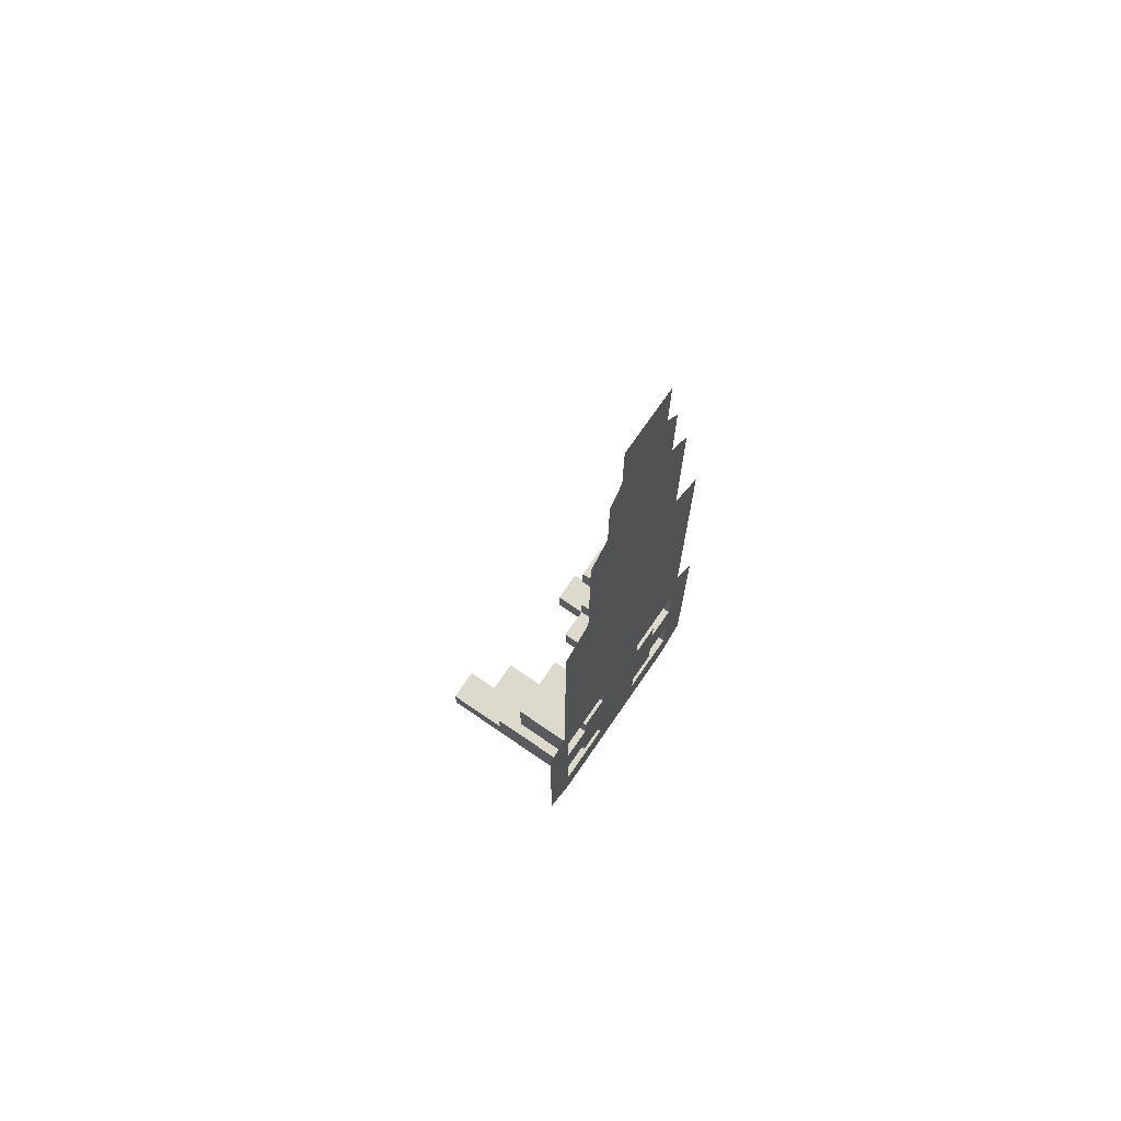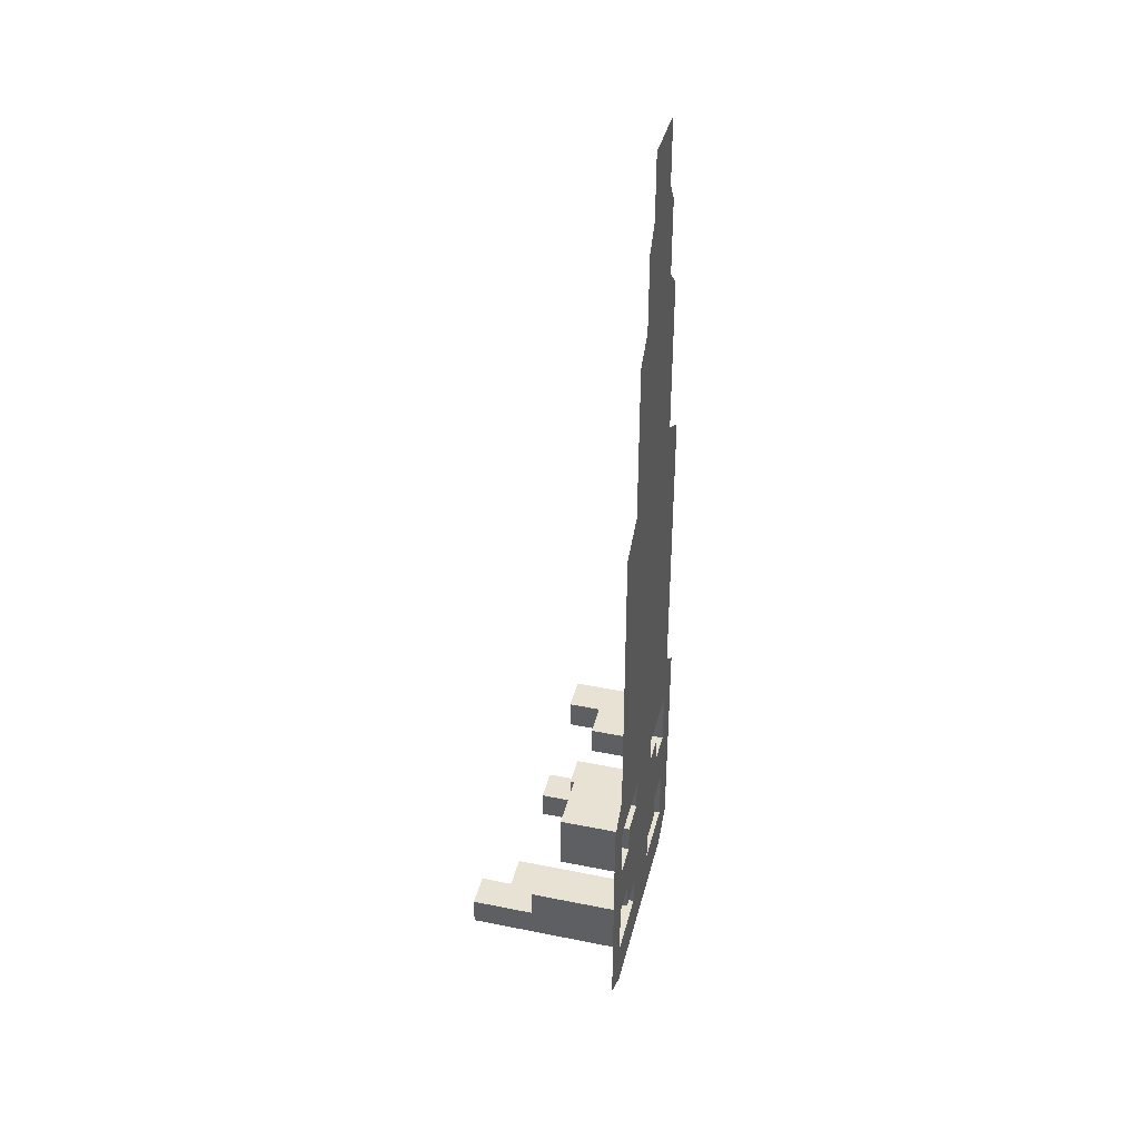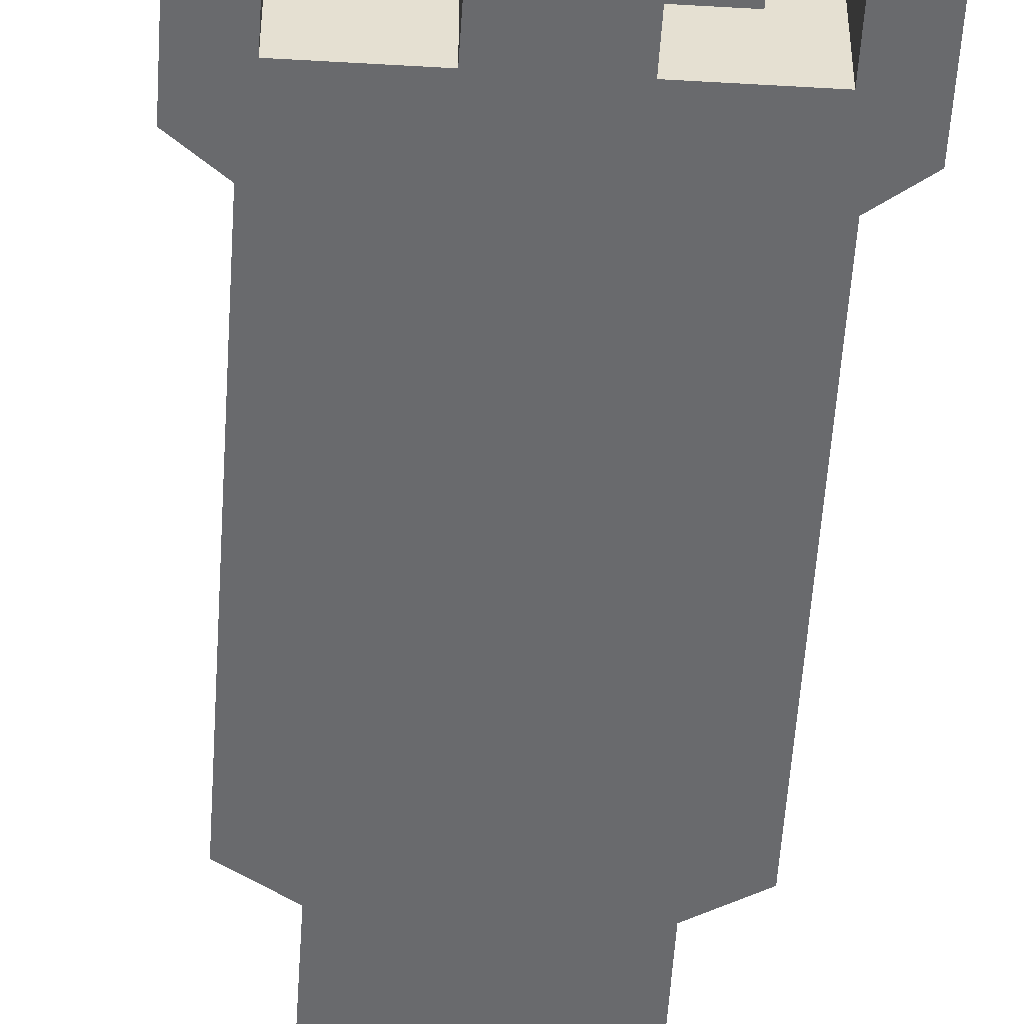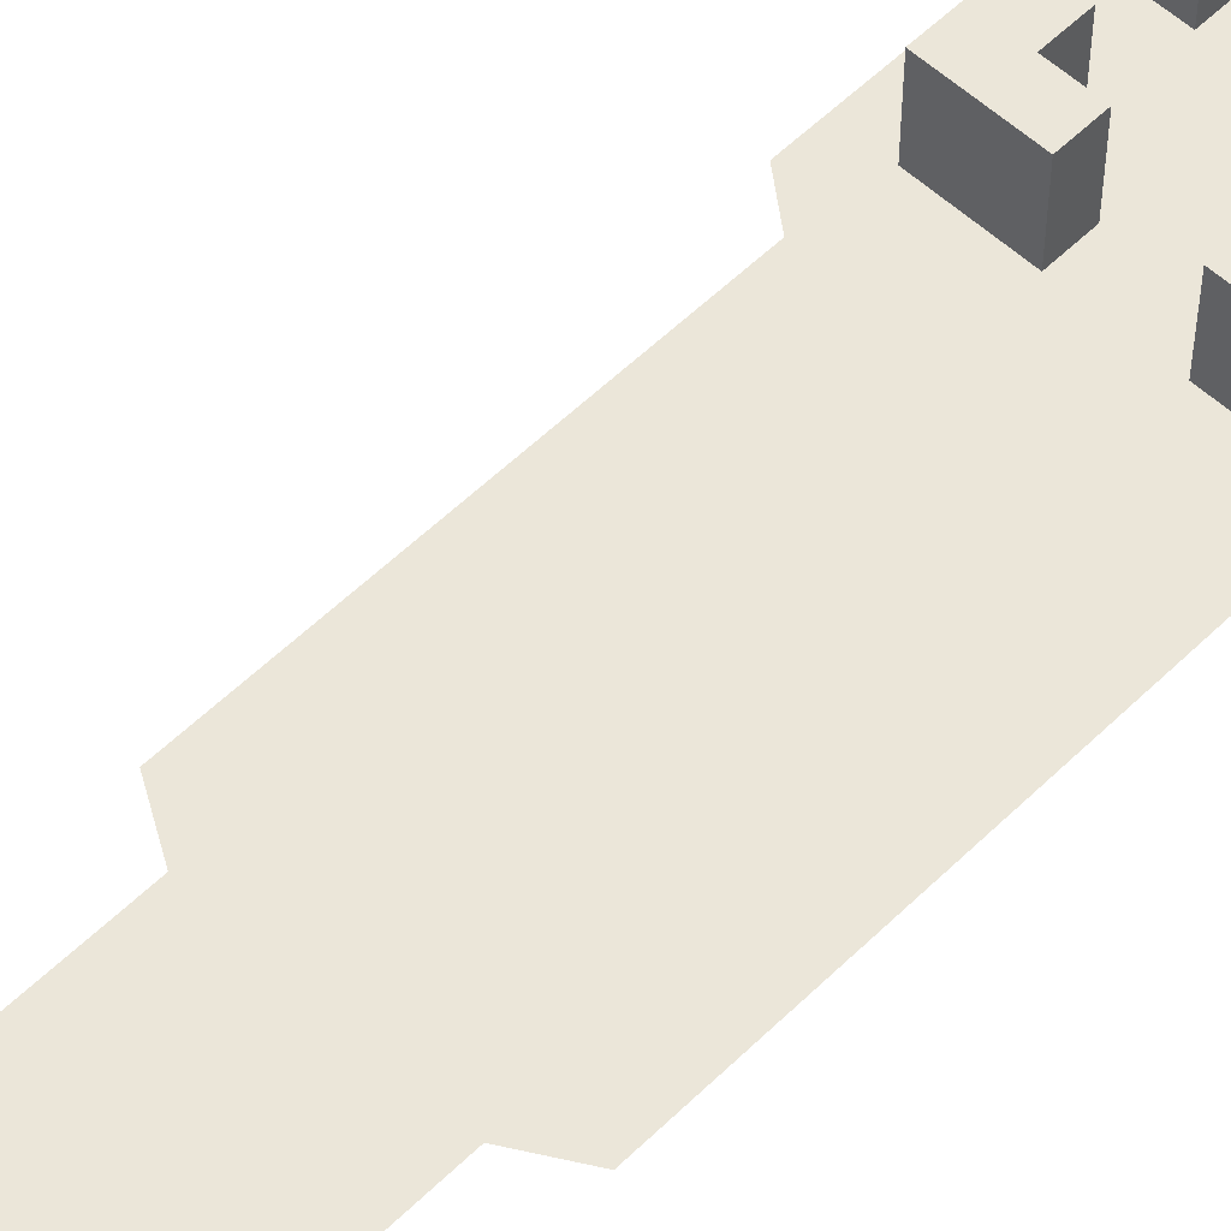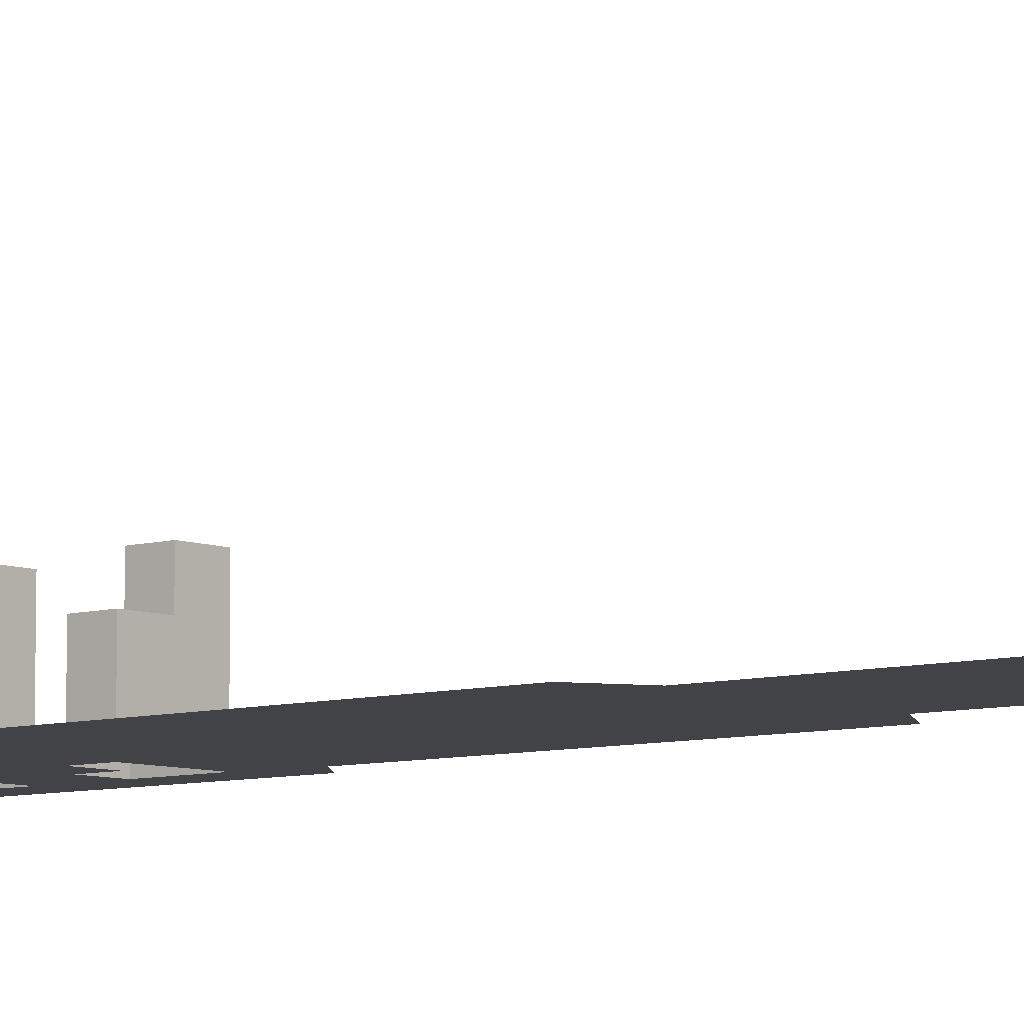
<metadata>
{"format":"obj","ext":"obj","renderer":"f3d","projection":"perspective","resolution":1024,"background":"white","views":[{"elev":71.9,"azim":-55.5,"up":"+Z"},{"elev":39.7,"azim":-76.0,"up":"+Z"},{"elev":-53.1,"azim":176.4,"up":"+Y"},{"elev":55.3,"azim":44.2,"up":"+Y"},{"elev":-7.5,"azim":-49.2,"up":"+Y"}]}
</metadata>
<code>
o Plane
v -1.5 0 1.5
v 1.5 0 1.5
v -1.5 0 -1.5
v 1.5 0 -1.5
v -1.5 0 0
v 0 0 1.5
v 1.5 0 0
v 0 0 -1.5
v 0 0 0
v -2.25 0 -2.5
v 2.25 0 -2.5
v 0 0 -2.5
v -2.25 0 -6.051
v 2.25 0 -6.051
v 0 0 -6.051
v -3.375 0 -7.051
v 3.375 0 -7.051
v 0 0 -7.051
v -3.375 0 -14.55
v 3.375 0 -14.55
v 0 0 -14.55
v -5.062 0 -15.55
v 5.062 0 -15.55
v 0 0 -15.55
v -5.062 0 -29.93
v 5.062 0 -29.93
v 0 0 -29.93
v -6.328 0 -30.93
v 6.328 0 -30.93
v 0 0 -30.93
v -6.328 0 -42.08
v 6.328 0 -42.08
v 0 0 -42.08
v -4.746 0 -43.08
v 4.746 0 -43.08
v 0 0 -43.08
v 6.328 0 -36.51
v 0 0 -36.51
v -6.328 0 -36.51
v 6.328 0 -39.29
v 0 0 -39.29
v -6.328 0 -39.29
v 0 0 -33.72
v -6.328 0 -33.72
v 6.328 0 -33.72
v 6.328 0 -40.69
v 0 0 -40.69
v -6.328 0 -40.69
v 0 0 -37.9
v -6.328 0 -37.9
v 6.328 0 -37.9
v 6.328 0 -35.11
v 0 0 -35.11
v -6.328 0 -35.11
v -0.75 0 -1.5
v -0.75 0 1.5
v -0.75 0 0
v -1.125 0 -2.5
v -1.125 0 -6.051
v -1.688 0 -7.051
v -1.688 0 -14.55
v -2.531 0 -15.55
v -2.531 0 -29.93
v -3.164 0 -30.93
v -3.164 0 -42.08
v -2.373 0 -43.08
v -3.164 0 -36.51
v -3.164 0 -39.29
v -3.164 0 -33.72
v -3.164 0 -40.69
v -3.164 0 -37.9
v -3.164 0 -35.11
v 0 0 -32.33
v -6.328 0 -32.33
v 6.328 0 -32.33
v -3.164 0 -32.33
v -0.375 0 1.5
v -0.375 0 -1.5
v -0.375 0 0
v -0.5625 0 -2.5
v -0.5625 0 -6.051
v -0.8438 0 -7.051
v -0.8438 0 -14.55
v -1.266 0 -15.55
v -1.266 0 -29.93
v -1.582 0 -30.93
v -1.582 0 -42.08
v -1.187 0 -43.08
v -1.582 0 -36.51
v -1.582 0 -39.29
v -1.582 0 -33.72
v -1.582 0 -40.69
v -1.582 0 -37.9
v -1.582 0 -35.11
v -1.582 0 -32.33
v 0.75 0 1.5
v 0.75 0 -1.5
v 0.75 0 0
v 1.125 0 -2.5
v 1.125 0 -6.051
v 1.688 0 -7.051
v 1.688 0 -14.55
v 2.531 0 -15.55
v 2.531 0 -29.93
v 3.164 0 -30.93
v 3.164 0 -42.08
v 2.373 0 -43.08
v 3.164 0 -36.51
v 3.164 0 -39.29
v 3.164 0 -33.72
v 3.164 0 -40.69
v 3.164 0 -37.9
v 3.164 0 -35.11
v 3.164 0 -32.33
v 0.375 0 -1.5
v 0.375 0 0
v 0.5625 0 -2.5
v 0.5625 0 -6.051
v 0.8438 0 -7.051
v 0.8438 0 -14.55
v 1.266 0 -15.55
v 1.266 0 -29.93
v 1.582 0 -30.93
v 1.582 0 -42.08
v 1.187 0 -43.08
v 1.582 0 -36.51
v 1.582 0 -39.29
v 1.582 0 -33.72
v 1.582 0 -40.69
v 1.582 0 -37.9
v 1.582 0 -35.11
v 1.582 0 -32.33
v 0.375 0 1.5
v 1.125 0 1.5
v 1.125 0 -1.5
v 1.125 0 0
v 1.688 0 -2.5
v 1.688 0 -6.051
v 2.531 0 -7.051
v 2.531 0 -14.55
v 3.797 0 -15.55
v 3.797 0 -29.93
v 4.746 0 -30.93
v 4.746 0 -42.08
v 3.56 0 -43.08
v 4.746 0 -36.51
v 4.746 0 -39.29
v 4.746 0 -33.72
v 4.746 0 -40.69
v 4.746 0 -37.9
v 4.746 0 -35.11
v 4.746 0 -32.33
v -1.125 0 -1.5
v -1.125 0 0
v -1.688 0 -2.5
v -1.688 0 -6.051
v -2.531 0 -7.051
v -2.531 0 -14.55
v -3.797 0 -15.55
v -3.797 0 -29.93
v -4.746 0 -30.93
v -4.746 0 -42.08
v -3.56 0 -43.08
v -4.746 0 -36.51
v -4.746 0 -39.29
v -4.746 0 -33.72
v -4.746 0 -40.69
v -4.746 0 -37.9
v -4.746 0 -35.11
v -1.125 0 1.5
v -4.746 0 -32.33
v 5.062 0 -22.74
v 0 0 -22.74
v -5.062 0 -22.74
v -2.531 0 -22.74
v -1.266 0 -22.74
v 2.531 0 -22.74
v 1.266 0 -22.74
v 3.797 0 -22.74
v -3.797 0 -22.74
v 5.062 0 -26.34
v -2.531 0 -26.34
v -1.266 0 -26.34
v 2.531 0 -26.34
v 1.266 0 -26.34
v 3.797 0 -26.34
v -3.797 0 -26.34
v 0 0 -26.34
v -5.062 0 -26.34
v 5.062 0 -28.14
v -2.531 0 -28.14
v -1.266 0 -28.14
v 2.531 0 -28.14
v 1.266 0 -28.14
v 3.797 0 -28.14
v -3.797 0 -28.14
v 0 0 -28.14
v -5.062 0 -28.14
v 0 0 -24.54
v -5.062 0 -24.54
v 5.062 0 -24.54
v -2.531 0 -24.54
v -1.266 0 -24.54
v 2.531 0 -24.54
v 1.266 0 -24.54
v 3.797 0 -24.54
v -3.797 0 -24.54
v 0 0 -19.15
v -5.062 0 -19.15
v 5.062 0 -19.15
v -2.531 0 -19.15
v -1.266 0 -19.15
v 2.531 0 -19.15
v 1.266 0 -19.15
v 3.797 0 -19.15
v -3.797 0 -19.15
v 5.062 0 -20.94
v -2.531 0 -20.94
v -1.266 0 -20.94
v 2.531 0 -20.94
v 1.266 0 -20.94
v 3.797 0 -20.94
v -3.797 0 -20.94
v 0 0 -20.94
v -5.062 0 -20.94
v 0 0 -17.35
v -5.062 0 -17.35
v 5.062 0 -17.35
v -2.531 0 -17.35
v -1.266 0 -17.35
v 2.531 0 -17.35
v 1.266 0 -17.35
v 3.797 0 -17.35
v -3.797 0 -17.35
v 3.375 0 -10.8
v 0 0 -10.8
v -3.375 0 -10.8
v -1.688 0 -10.8
v -0.8438 0 -10.8
v 1.688 0 -10.8
v 0.8438 0 -10.8
v 2.531 0 -10.8
v -2.531 0 -10.8
v 3.375 0 -12.68
v -1.688 0 -12.68
v -0.8438 0 -12.68
v 1.688 0 -12.68
v 0.8438 0 -12.68
v 2.531 0 -12.68
v -2.531 0 -12.68
v 0 0 -12.68
v -3.375 0 -12.68
v 0 0 -8.926
v -3.375 0 -8.926
v 3.375 0 -8.926
v -1.688 0 -8.926
v -0.8438 0 -8.926
v 1.688 0 -8.926
v 0.8438 0 -8.926
v 2.531 0 -8.926
v -2.531 0 -8.926
v -1.582 1.5 -39.29
v -3.164 1.5 -39.29
v -1.582 1.5 -33.72
v -3.164 1.5 -33.72
v -1.582 1.5 -40.69
v -3.164 1.5 -40.69
v -3.164 1.5 -35.11
v -3.164 1.5 -32.33
v -3.164 1.5 -37.9
v -1.582 1.5 -32.33
v 4.746 1.5 -39.29
v 3.164 1.5 -39.29
v 4.746 1.5 -33.72
v 3.164 1.5 -33.72
v 4.746 1.5 -40.69
v 3.164 1.5 -40.69
v 4.746 1.5 -37.9
v 3.164 1.5 -37.9
v 4.746 1.5 -35.11
v 3.164 1.5 -35.11
v 4.746 1.5 -32.33
v 3.164 1.5 -32.33
v 1.582 1.5 -39.29
v 1.582 1.5 -33.72
v 1.582 1.5 -40.69
v 1.582 1.5 -32.33
v -4.746 1.5 -39.29
v -4.746 1.5 -33.72
v -4.746 1.5 -40.69
v -4.746 1.5 -37.9
v -4.746 1.5 -35.11
v -4.746 1.5 -32.33
v -1.582 3 -39.29
v -3.164 3 -39.29
v -1.582 3 -33.72
v -3.164 3 -33.72
v -1.582 3 -40.69
v -3.164 3 -40.69
v -3.164 3 -35.11
v -3.164 3 -32.33
v -3.164 3 -37.9
v -1.582 3 -32.33
v 4.746 3 -39.29
v 3.164 3 -39.29
v 4.746 3 -33.72
v 3.164 3 -33.72
v 4.746 3 -40.69
v 3.164 3 -40.69
v 4.746 3 -37.9
v 3.164 3 -37.9
v 4.746 3 -35.11
v 3.164 3 -35.11
v 4.746 3 -32.33
v 3.164 3 -32.33
v 1.582 3 -39.29
v 1.582 3 -33.72
v 1.582 3 -40.69
v 1.582 3 -32.33
v -4.746 3 -39.29
v -4.746 3 -33.72
v -4.746 3 -40.69
v -4.746 3 -37.9
v -4.746 3 -35.11
v -4.746 3 -32.33
v -1.582 4.5 -39.29
v -3.164 4.5 -39.29
v -1.582 4.5 -40.69
v -3.164 4.5 -40.69
v -3.164 4.5 -37.9
v 4.746 4.5 -39.29
v 3.164 4.5 -39.29
v 4.746 4.5 -33.72
v 3.164 4.5 -33.72
v 4.746 4.5 -40.69
v 3.164 4.5 -40.69
v 4.746 4.5 -37.9
v 3.164 4.5 -37.9
v 4.746 4.5 -32.33
v 3.164 4.5 -32.33
v 1.582 4.5 -39.29
v 1.582 4.5 -40.69
v -4.746 4.5 -39.29
v -4.746 4.5 -40.69
v -4.746 4.5 -37.9
v -1.582 6 -39.29
v -3.164 6 -39.29
v -1.582 6 -40.69
v -3.164 6 -40.69
v 4.746 6 -39.29
v 3.164 6 -39.29
v 4.746 6 -40.69
v 3.164 6 -40.69
v -4.746 6 -39.29
v -4.746 6 -40.69
v -3.164 7.5 -39.29
v -3.164 7.5 -40.69
v -4.746 7.5 -39.29
v -4.746 7.5 -40.69
f 136 7 4 135
f 79 9 8 78
f 77 6 9 79
f 134 2 7 136
f 135 4 11 137
f 78 8 12 80
f 137 11 14 138
f 80 12 15 81
f 138 14 17 139
f 81 15 18 82
f 249 244 20 140
f 246 251 21 83
f 140 20 23 141
f 83 21 24 84
f 195 190 26 142
f 192 197 27 85
f 142 26 29 143
f 85 27 30 86
f 149 46 32 144
f 92 47 33 87
f 144 32 35 145
f 87 33 36 88
f 94 53 38 89
f 151 52 37 146
f 93 49 41 90
f 150 51 40 147
f 152 75 45 148
f 95 73 43 91
f 90 41 47 92
f 147 40 46 149
f 146 37 51 150
f 89 38 49 93
f 148 45 52 151
f 91 43 53 94
f 90 92 266 262
f 164 67 71 168
f 167 165 288 290
f 111 129 286 277
f 109 112 279 273
f 169 72 67 164
f 162 65 66 163
f 167 70 65 162
f 160 63 64 161
f 196 191 63 160
f 158 61 62 159
f 250 245 61 158
f 156 59 60 157
f 155 58 59 156
f 153 55 58 155
f 170 56 57 154
f 154 57 55 153
f 161 64 76 171
f 86 30 73 95
f 143 29 75 152
f 64 86 95 76
f 69 91 94 72
f 67 89 93 71
f 71 68 263 270
f 166 171 293 289
f 71 93 90 68
f 72 94 89 67
f 65 87 88 66
f 70 92 87 65
f 63 85 86 64
f 191 192 85 63
f 61 83 84 62
f 245 246 83 61
f 59 81 82 60
f 58 80 81 59
f 55 78 80 58
f 56 77 79 57
f 57 79 78 55
f 123 105 114 132
f 128 110 113 131
f 126 108 112 130
f 110 128 285 275
f 165 168 291 288
f 130 112 109 127
f 131 113 108 126
f 124 106 107 125
f 129 111 106 124
f 122 104 105 123
f 194 193 104 122
f 120 102 103 121
f 248 247 102 120
f 118 100 101 119
f 117 99 100 118
f 115 97 99 117
f 133 96 98 116
f 116 98 97 115
f 9 116 115 8
f 6 133 116 9
f 8 115 117 12
f 12 117 118 15
f 15 118 119 18
f 251 248 120 21
f 21 120 121 24
f 197 194 122 27
f 27 122 123 30
f 47 129 124 33
f 33 124 125 36
f 53 131 126 38
f 49 130 127 41
f 73 132 128 43
f 41 127 129 47
f 38 126 130 49
f 43 128 131 53
f 30 123 132 73
f 105 143 152 114
f 127 109 273 284
f 108 146 150 112
f 171 76 269 293
f 113 110 275 281
f 72 169 292 268
f 113 151 146 108
f 106 144 145 107
f 111 149 144 106
f 104 142 143 105
f 193 195 142 104
f 102 140 141 103
f 247 249 140 102
f 100 138 139 101
f 99 137 138 100
f 97 135 137 99
f 96 134 136 98
f 98 136 135 97
f 28 161 171 74
f 5 154 153 3
f 1 170 154 5
f 3 153 155 10
f 10 155 156 13
f 13 156 157 16
f 252 250 158 19
f 19 158 159 22
f 198 196 160 25
f 25 160 161 28
f 48 167 162 31
f 31 162 163 34
f 54 169 164 39
f 50 168 165 42
f 74 171 166 44
f 42 165 167 48
f 39 164 168 50
f 44 166 169 54
f 225 223 180 174
f 220 222 179 177
f 224 221 178 173
f 221 220 177 178
f 218 219 176 175
f 223 218 175 180
f 219 224 173 176
f 222 217 172 179
f 200 207 187 189
f 204 206 186 184
f 199 205 185 188
f 205 204 184 185
f 202 203 183 182
f 207 202 182 187
f 203 199 188 183
f 206 201 181 186
f 189 187 196 198
f 184 186 195 193
f 188 185 194 197
f 185 184 193 194
f 182 183 192 191
f 187 182 191 196
f 183 188 197 192
f 186 181 190 195
f 179 172 201 206
f 176 173 199 203
f 180 175 202 207
f 175 176 203 202
f 178 177 204 205
f 173 178 205 199
f 177 179 206 204
f 174 180 207 200
f 233 228 210 215
f 230 226 208 212
f 234 229 211 216
f 229 230 212 211
f 232 231 213 214
f 226 232 214 208
f 231 233 215 213
f 227 234 216 209
f 215 210 217 222
f 212 208 224 219
f 216 211 218 223
f 211 212 219 218
f 214 213 220 221
f 208 214 221 224
f 213 215 222 220
f 209 216 223 225
f 22 159 234 227
f 103 141 233 231
f 24 121 232 226
f 121 103 231 232
f 62 84 230 229
f 159 62 229 234
f 84 24 226 230
f 141 23 228 233
f 254 261 243 237
f 258 260 242 240
f 253 259 241 236
f 259 258 240 241
f 256 257 239 238
f 261 256 238 243
f 257 253 236 239
f 260 255 235 242
f 237 243 250 252
f 240 242 249 247
f 236 241 248 251
f 241 240 247 248
f 238 239 246 245
f 243 238 245 250
f 239 236 251 246
f 242 235 244 249
f 139 17 255 260
f 82 18 253 257
f 157 60 256 261
f 60 82 257 256
f 119 101 258 259
f 18 119 259 253
f 101 139 260 258
f 16 157 261 254
f 264 265 297 296
f 280 281 313 312
f 272 276 308 304
f 263 262 294 295
f 279 278 310 311
f 274 280 312 306
f 292 289 321 324
f 276 277 309 308
f 286 284 316 318
f 290 288 320 322
f 285 287 319 317
f 289 293 325 321
f 95 91 264 271
f 169 166 289 292
f 148 151 280 274
f 132 114 283 287
f 68 90 262 263
f 76 95 271 269
f 149 111 277 276
f 128 132 287 285
f 91 69 265 264
f 147 149 276 272
f 112 150 278 279
f 129 127 284 286
f 92 70 267 266
f 152 148 274 282
f 151 113 281 280
f 150 147 272 278
f 70 167 290 267
f 114 152 282 283
f 168 71 270 291
f 69 72 268 265
f 321 297 300 324
f 306 307 334 333
f 325 301 297 321
f 323 302 330 345
f 307 315 340 334
f 301 303 296 297
f 318 316 341 342
f 319 315 307 317
f 307 306 312 313
f 299 322 344 329
f 298 299 329 328
f 322 320 343 344
f 282 274 306 314
f 283 282 314 315
f 266 267 299 298
f 278 272 304 310
f 281 275 307 313
f 265 268 300 297
f 267 290 322 299
f 273 279 311 305
f 270 263 295 302
f 291 270 302 323
f 284 273 305 316
f 269 271 303 301
f 268 292 324 300
f 275 285 317 307
f 262 266 298 294
f 293 269 301 325
f 277 286 318 309
f 271 264 296 303
f 288 291 323 320
f 287 283 315 319
f 329 344 355 349
f 345 330 327 343
f 344 343 354 355
f 341 332 336 342
f 331 335 352 350
f 340 339 333 334
f 338 337 331 332
f 305 311 338 332
f 308 309 336 335
f 304 308 335 331
f 316 305 332 341
f 311 310 337 338
f 314 306 333 339
f 302 295 327 330
f 320 323 345 343
f 310 304 331 337
f 309 318 342 336
f 295 294 326 327
f 315 314 339 340
f 294 298 328 326
f 347 349 357 356
f 347 346 348 349
f 351 350 352 353
f 336 332 351 353
f 327 326 346 347
f 335 336 353 352
f 326 328 348 346
f 328 329 349 348
f 332 331 350 351
f 343 327 347 354
f 358 356 357 359
f 349 355 359 357
f 355 354 358 359
f 354 347 356 358

</code>
